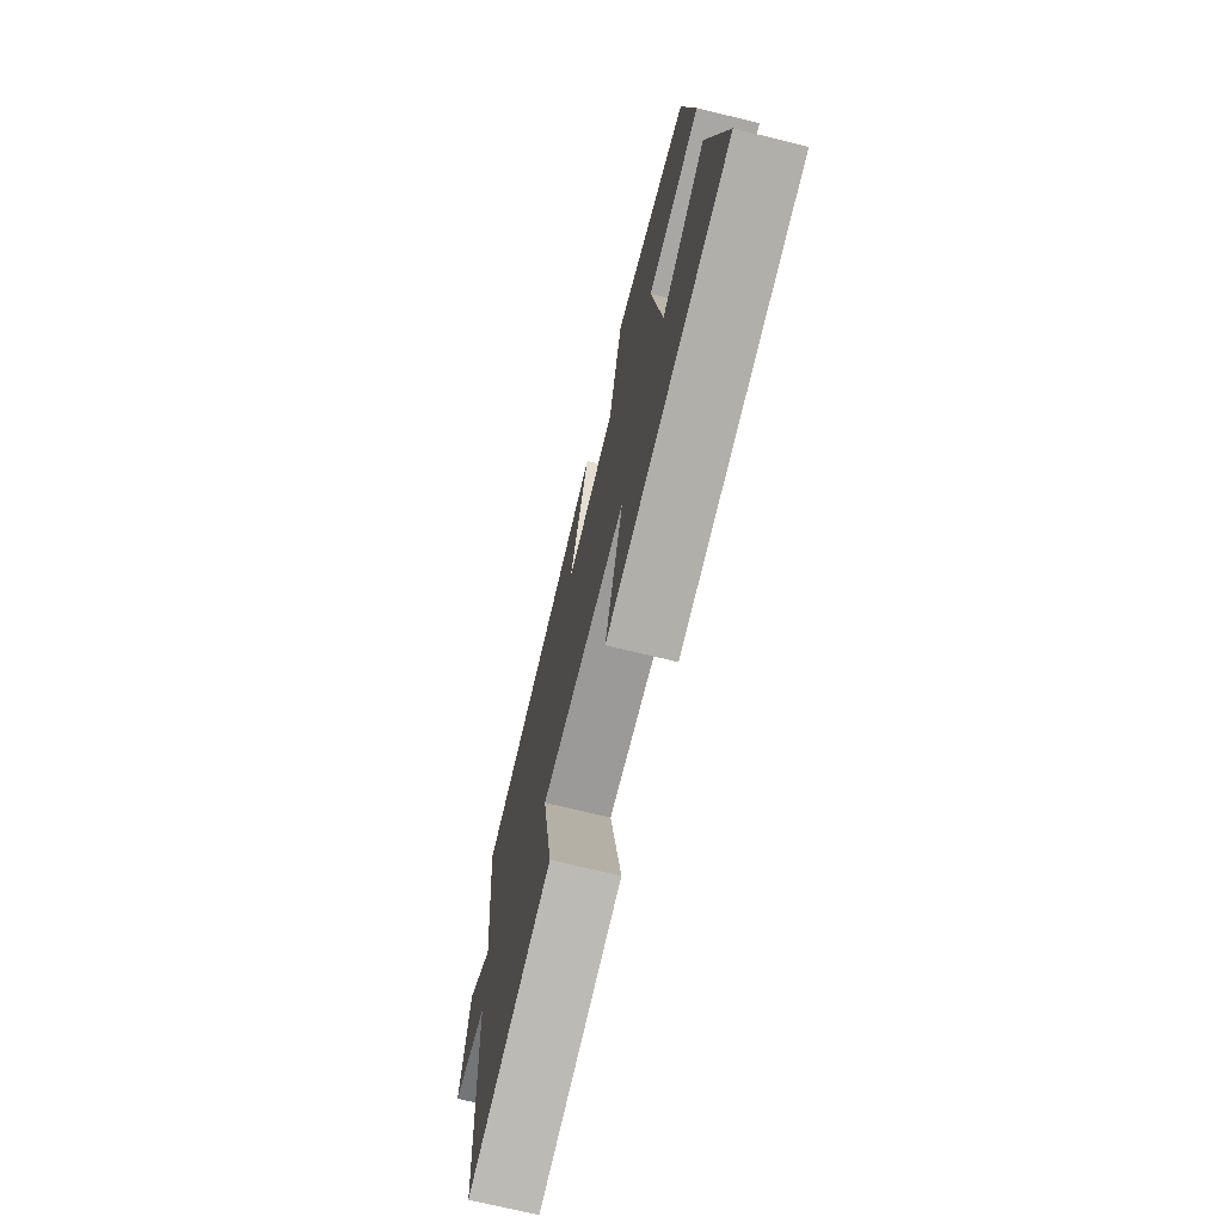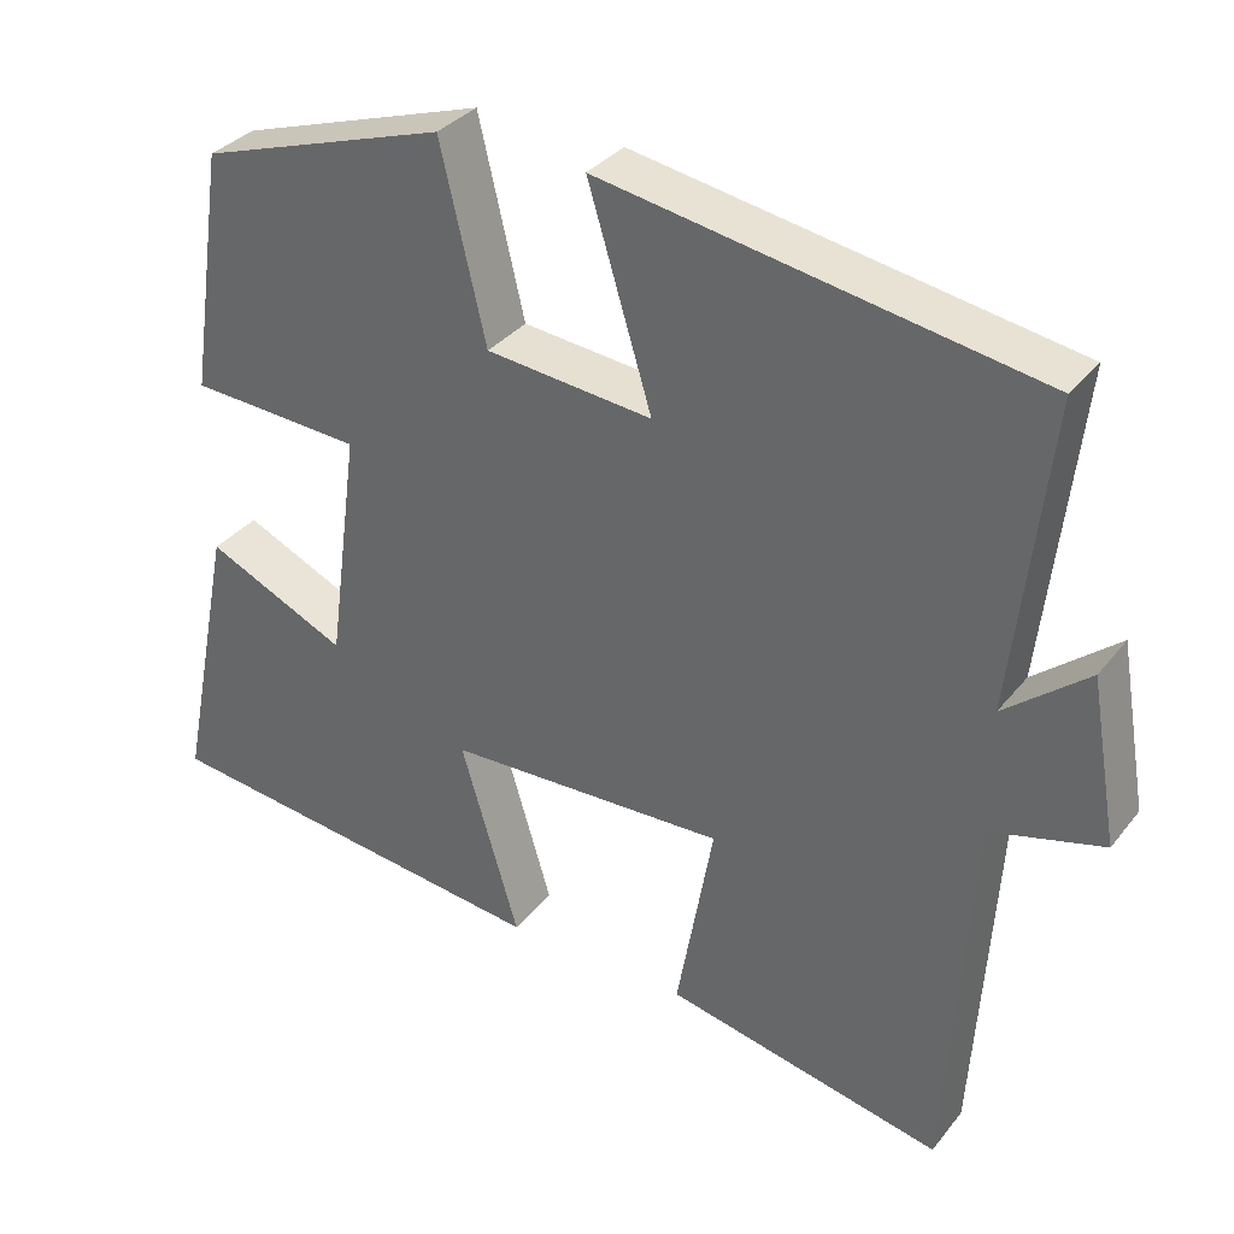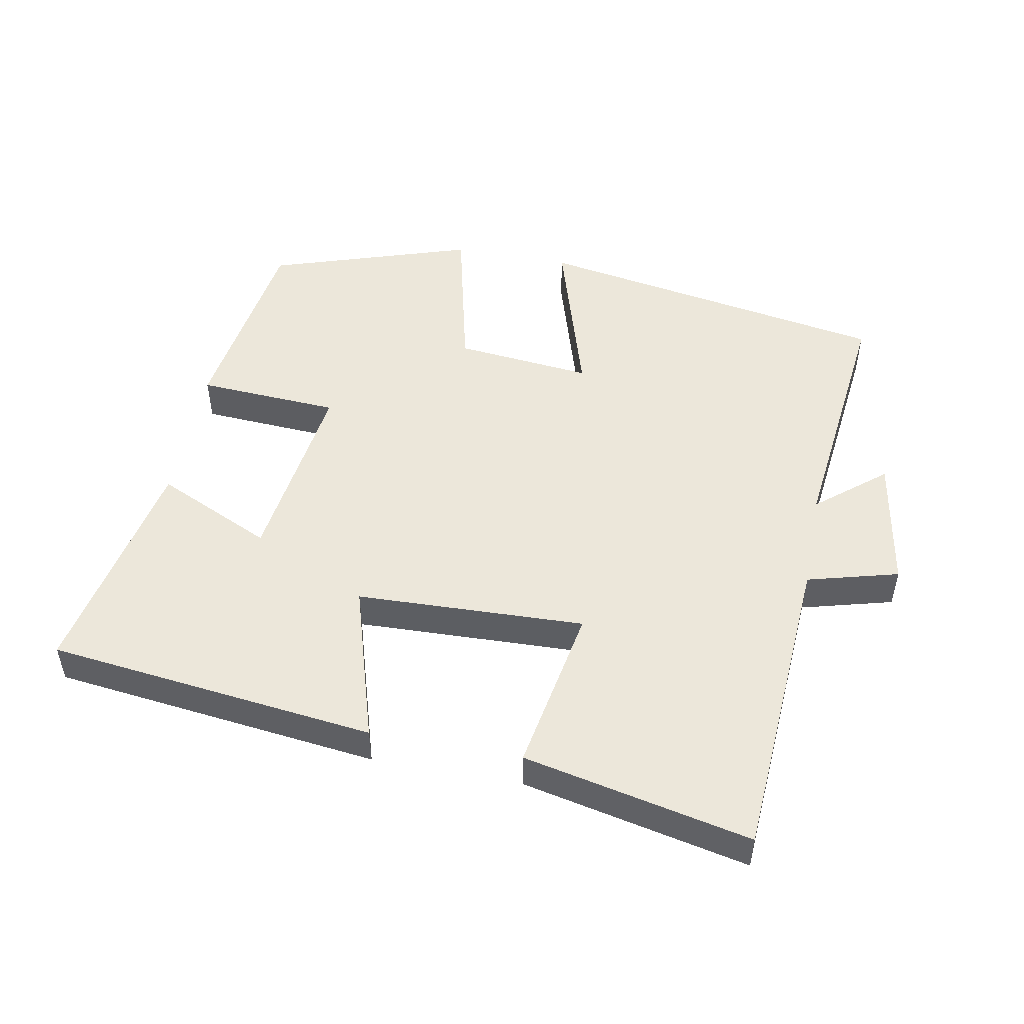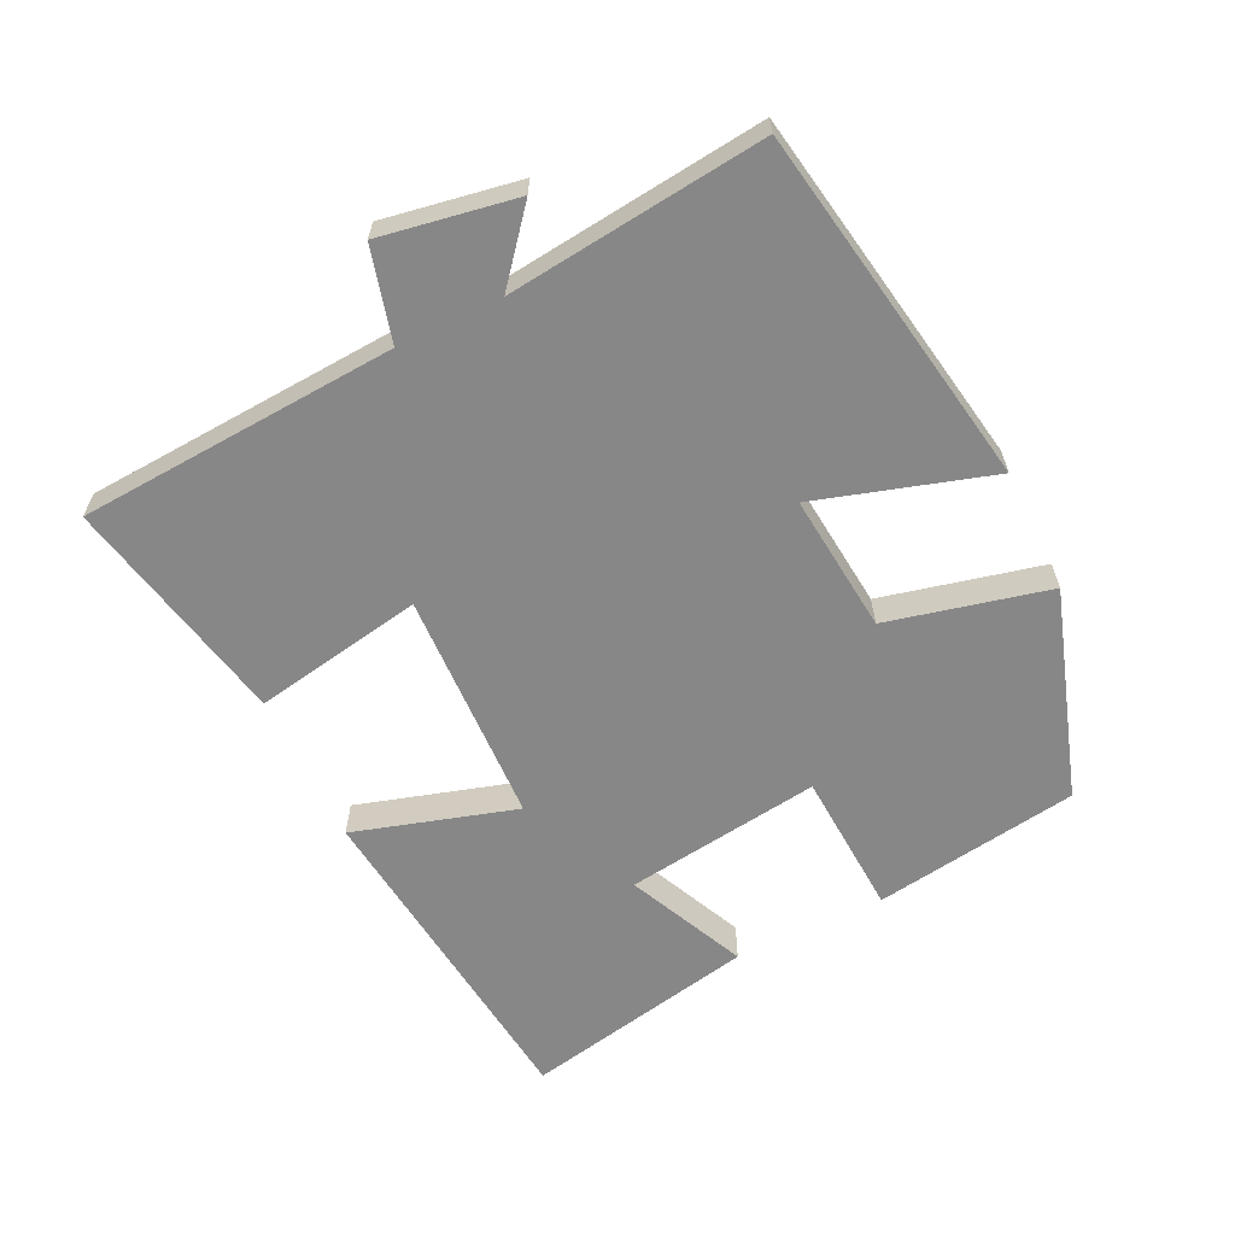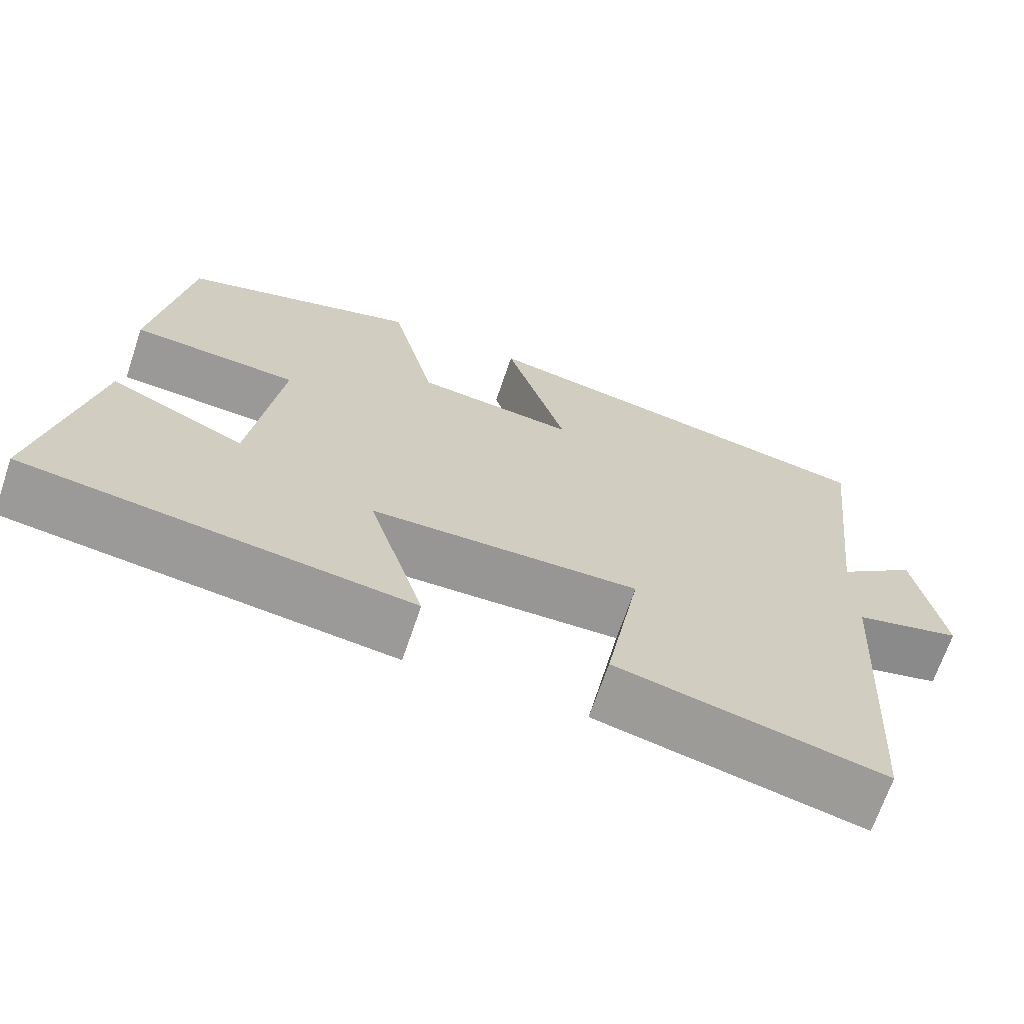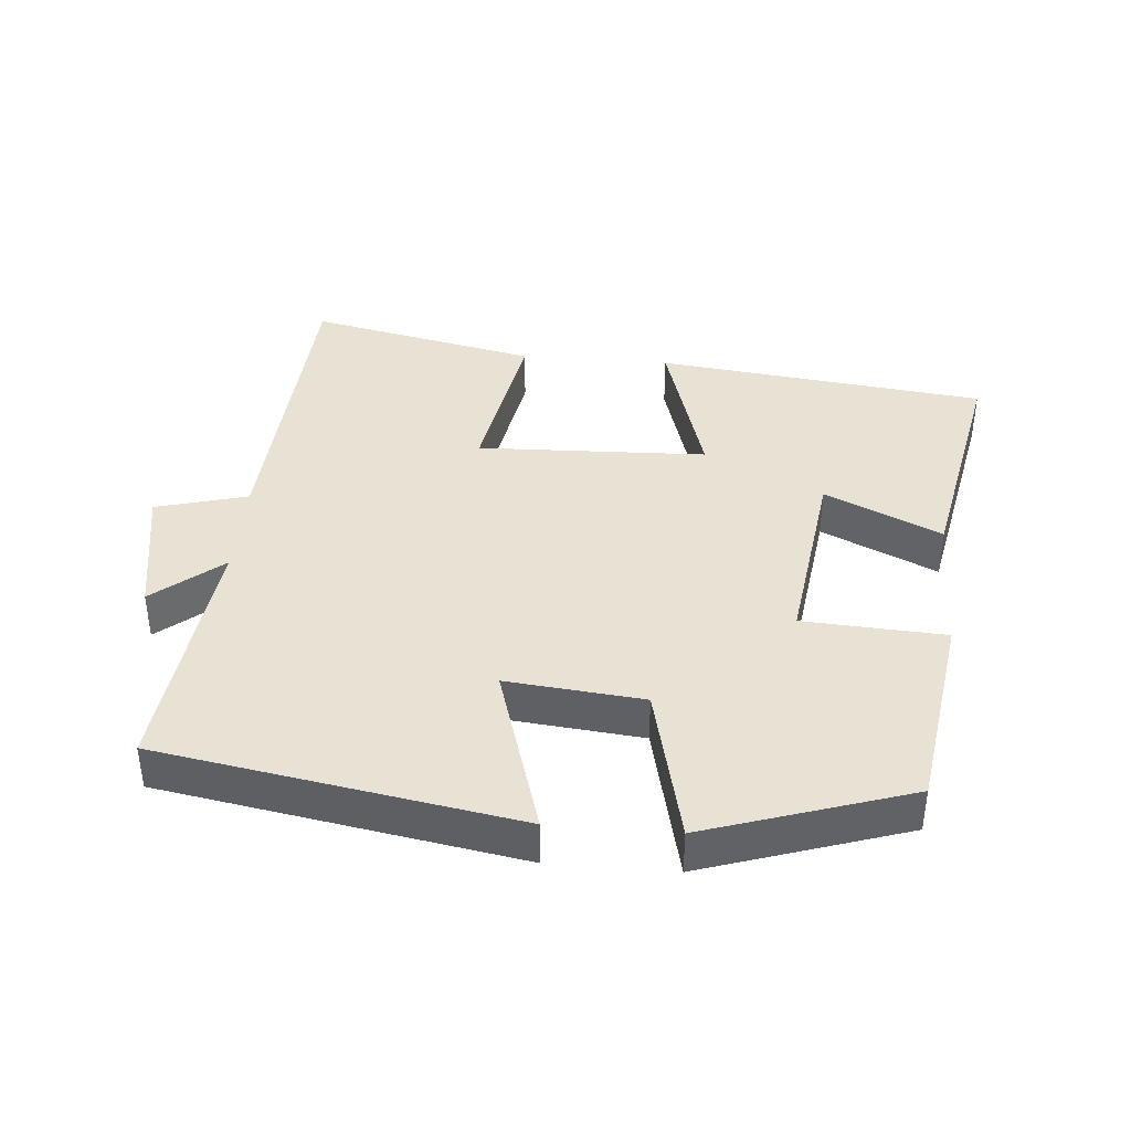
<metadata>
{"format":"obj","ext":"obj","renderer":"f3d","projection":"perspective","resolution":1024,"background":"white","views":[{"elev":-71.4,"azim":76.3,"up":"+Z"},{"elev":33.8,"azim":-147.6,"up":"+Z"},{"elev":50.5,"azim":-169.3,"up":"+Y"},{"elev":-62.6,"azim":-64.2,"up":"+Y"},{"elev":-68.4,"azim":161.3,"up":"+Z"},{"elev":40.0,"azim":4.8,"up":"+Y"}]}
</metadata>
<code>
v -0.542 0.07 0.411
v -0.02 0.07 0.5
v -0.097 0.07 0.248
v 0.103 0.07 0.268
v 0.158 0.07 0.5
v 0.456 0.07 0.403
v 0.5 0.07 0.108
v 0.292 0.07 0.096
v 0.33 0.07 -0.186
v 0.5 0.07 -0.108
v 0.567 0.07 -0.444
v 0.085 0.07 -0.5
v 0.155 0.07 -0.267
v -0.181 0.07 -0.255
v -0.137 0.07 -0.5
v -0.471 0.07 -0.571
v -0.5 0.07 -0.111
v -0.634 0.07 -0.075
v -0.6 0.07 0.121
v -0.5 0.07 0.039
v -0.542 0 0.411
v -0.02 0 0.5
v -0.097 0 0.248
v 0.103 0 0.268
v 0.158 0 0.5
v 0.456 0 0.403
v 0.5 0 0.108
v 0.292 0 0.096
v 0.33 0 -0.186
v 0.5 0 -0.108
v 0.567 0 -0.444
v 0.085 0 -0.5
v 0.155 0 -0.267
v -0.181 0 -0.255
v -0.137 0 -0.5
v -0.471 0 -0.571
v -0.5 0 -0.111
v -0.634 0 -0.075
v -0.6 0 0.121
v -0.5 0 0.039
f 17 18 19 20
f 16 17 20
f 15 16 20
f 14 15 20
f 13 14 20 1
f 11 12 13
f 10 11 13
f 9 10 13
f 8 9 13 1
f 6 7 8
f 5 6 8
f 4 5 8
f 3 4 8
f 3 8 1
f 1 2 3
f 40 39 38 37
f 40 37 36
f 40 36 35
f 40 35 34
f 21 40 34 33
f 33 32 31
f 33 31 30
f 33 30 29
f 21 33 29 28
f 28 27 26
f 28 26 25
f 28 25 24
f 28 24 23
f 21 28 23
f 23 22 21
f 1 21 22 2
f 2 22 23 3
f 3 23 24 4
f 4 24 25 5
f 5 25 26 6
f 6 26 27 7
f 7 27 28 8
f 8 28 29 9
f 9 29 30 10
f 10 30 31 11
f 11 31 32 12
f 12 32 33 13
f 13 33 34 14
f 14 34 35 15
f 15 35 36 16
f 16 36 37 17
f 17 37 38 18
f 18 38 39 19
f 19 39 40 20
f 20 40 21 1

</code>
